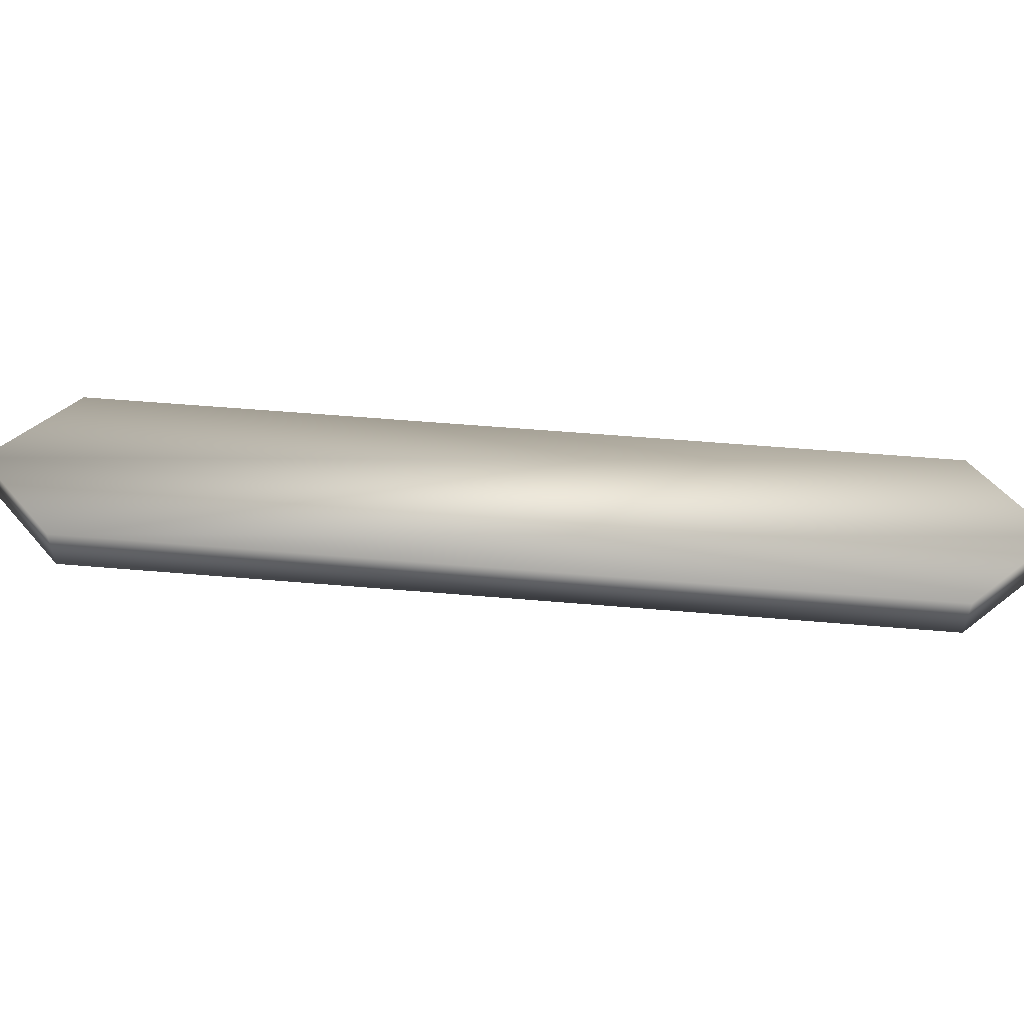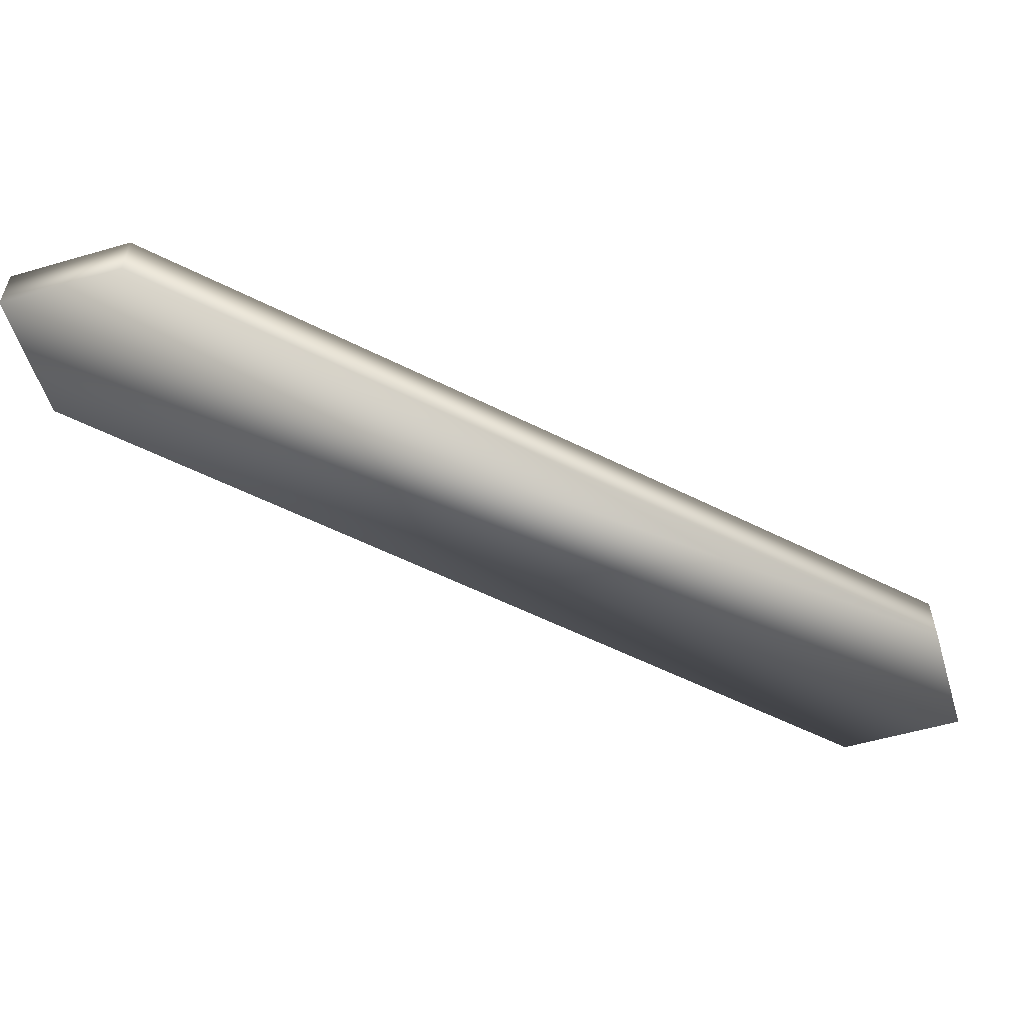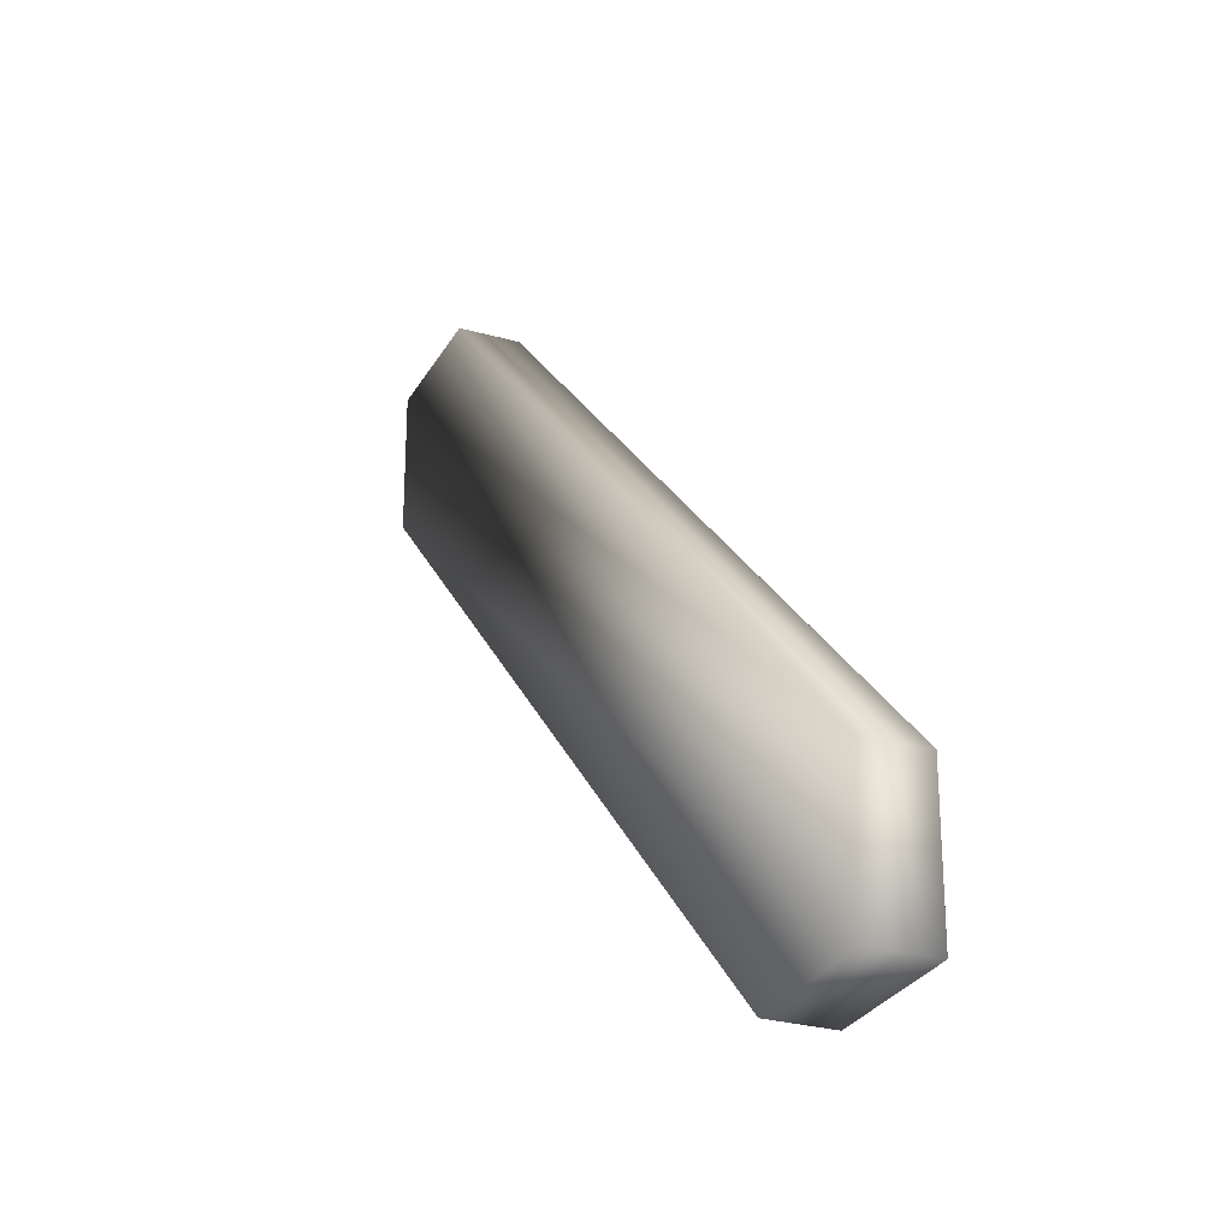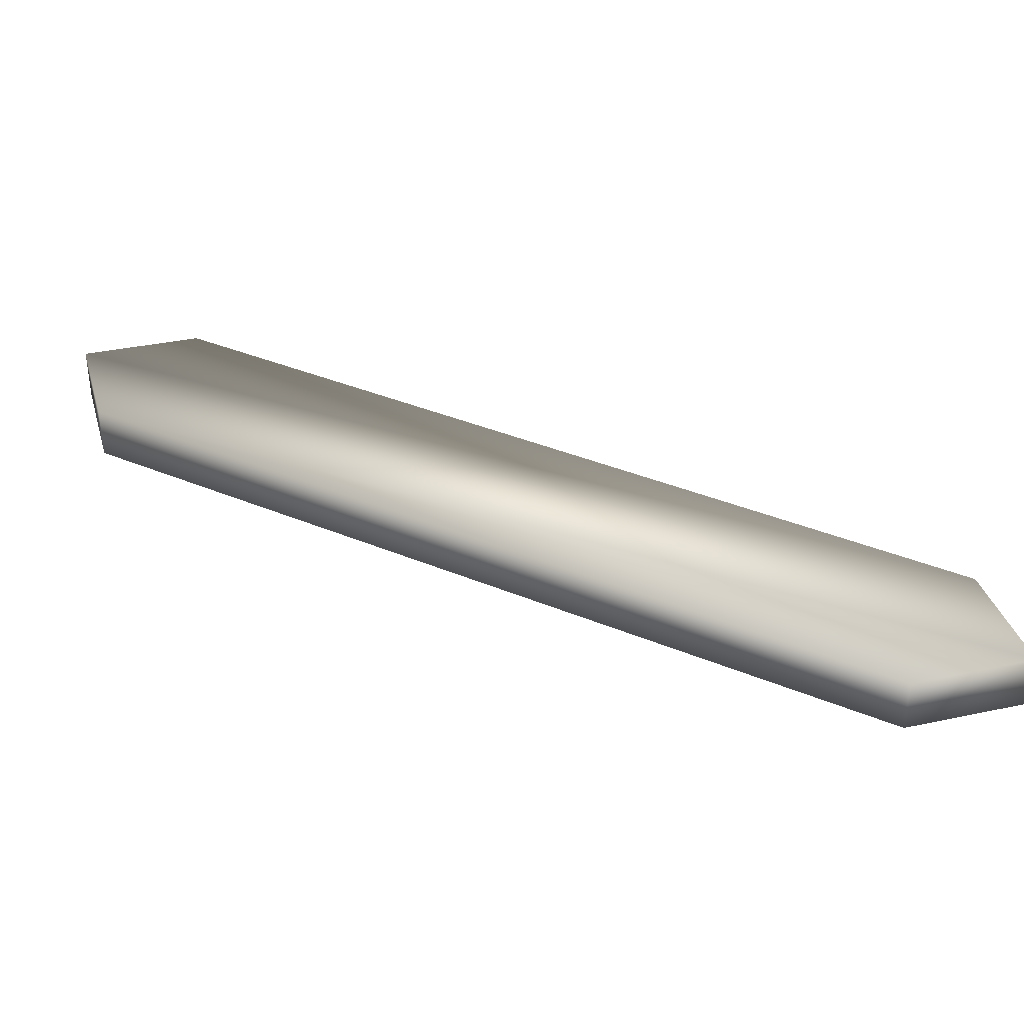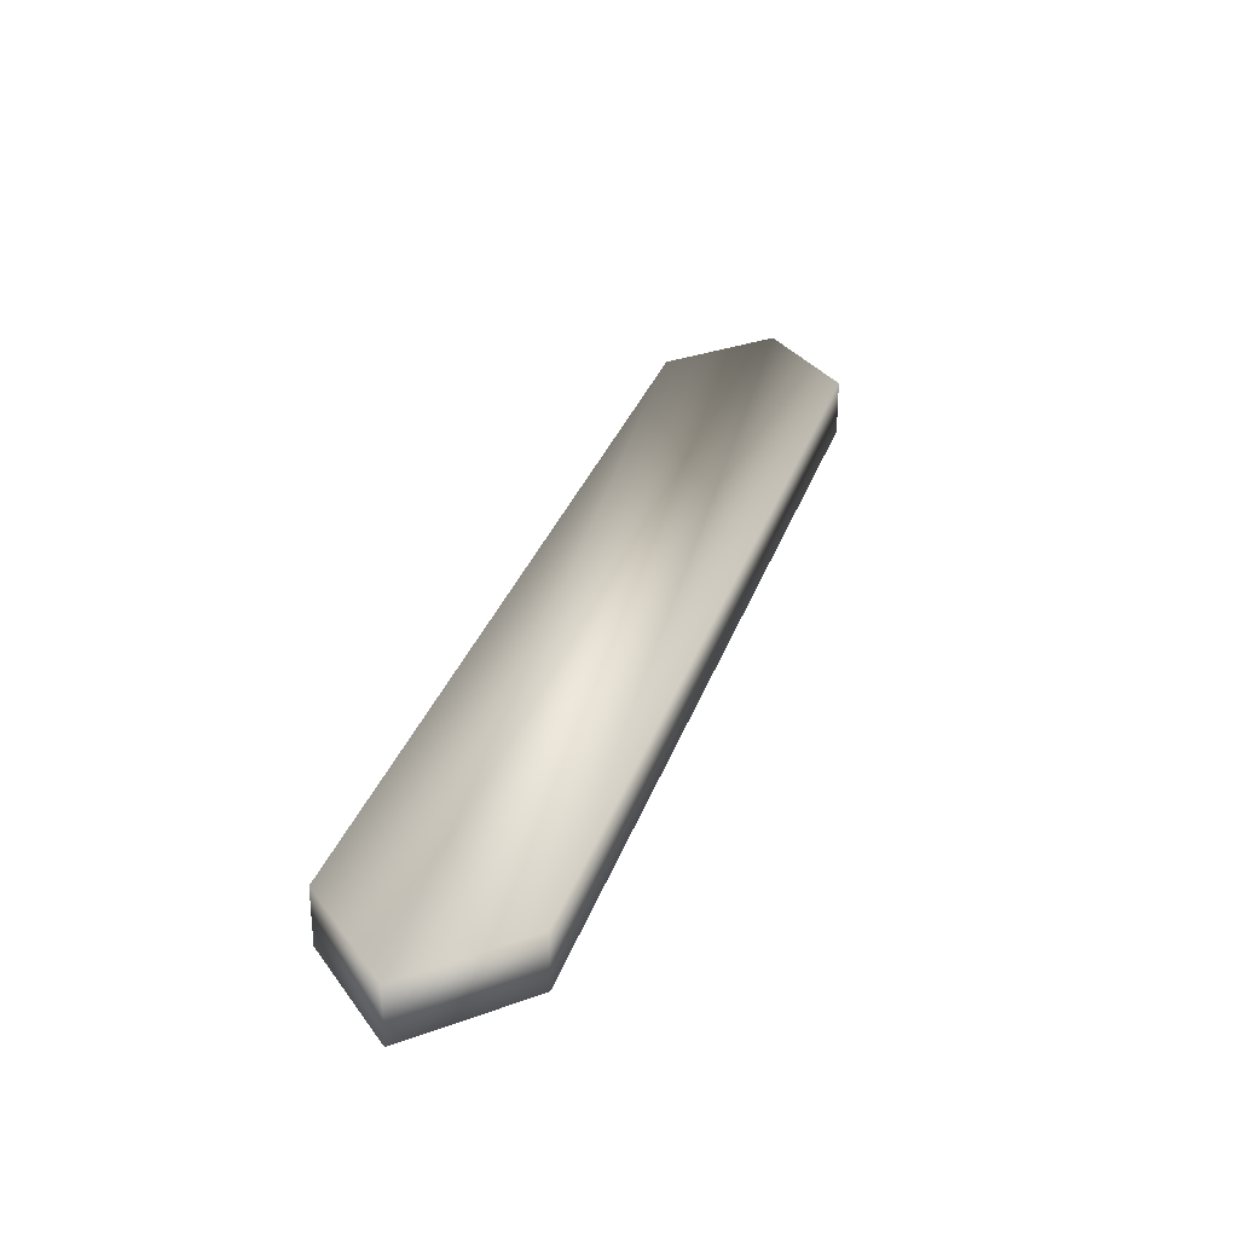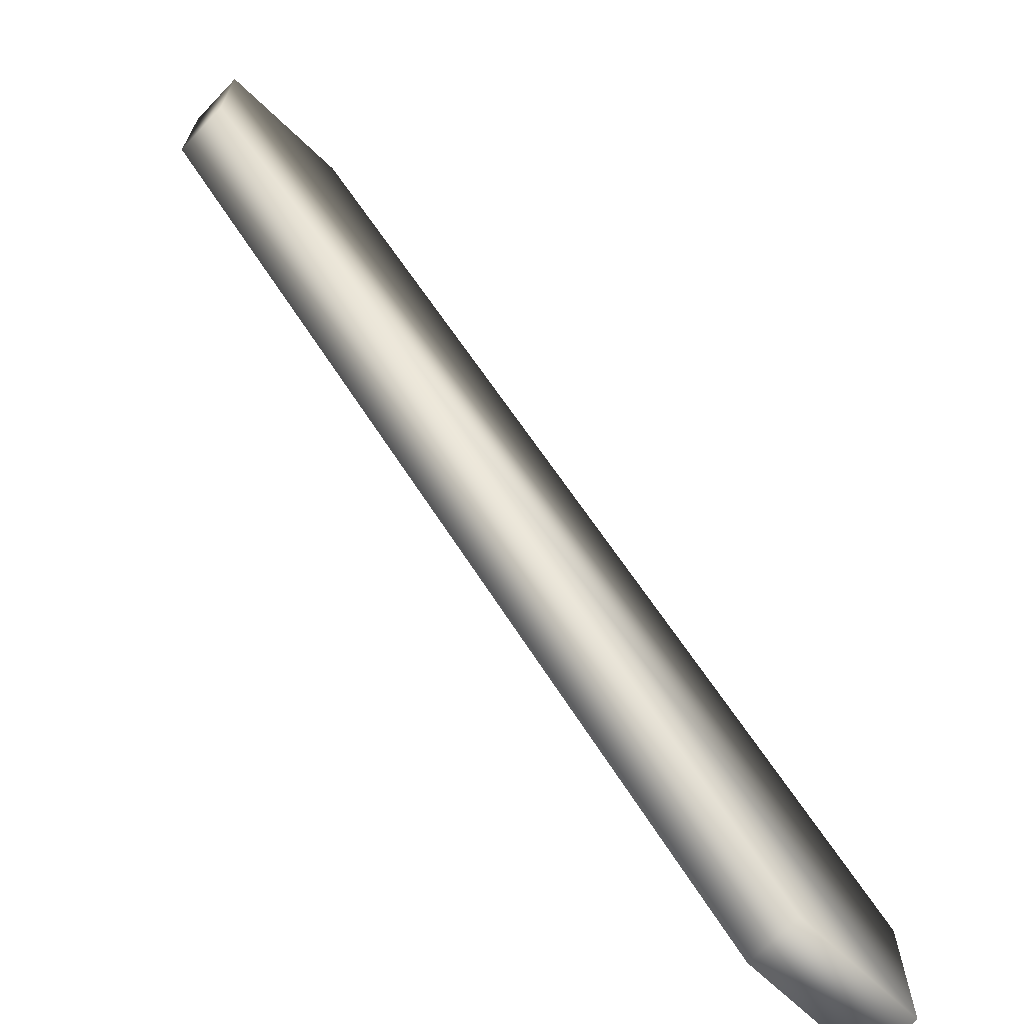
<metadata>
{"format":"obj","ext":"obj","renderer":"f3d","projection":"perspective","resolution":1024,"background":"white","views":[{"elev":54.2,"azim":-39.8,"up":"+Z"},{"elev":-55.6,"azim":107.0,"up":"+Z"},{"elev":-27.4,"azim":66.4,"up":"+Y"},{"elev":35.7,"azim":164.2,"up":"+Z"},{"elev":30.3,"azim":-118.3,"up":"+Z"},{"elev":-68.5,"azim":-43.7,"up":"+Y"}]}
</metadata>
<code>
o Crate_Diagonal-04
v -0.3851 0.5681 0.03883
v -0.3851 0.5681 -0.03883
v 0.5681 -0.3851 0.03883
v -0.5681 0.5681 0.03883
v -0.5681 0.3851 0.03883
v -0.5681 0.5681 -0.03883
v 0.5681 -0.5681 0.03883
v 0.3851 -0.5681 0.03883
v 0.5681 -0.5681 -0.03883
v 0.3851 -0.5681 -0.03883
v 0.5681 -0.3851 -0.03883
v -0.5681 0.3851 -0.03883
f 1 3 11 2
f 2 6 4 1
f 4 7 3 1
f 6 12 5 4
f 5 8 7 4
f 9 11 3 7
f 10 9 7 8
f 6 9 10 12
f 2 11 9 6
f 12 10 8 5

</code>
